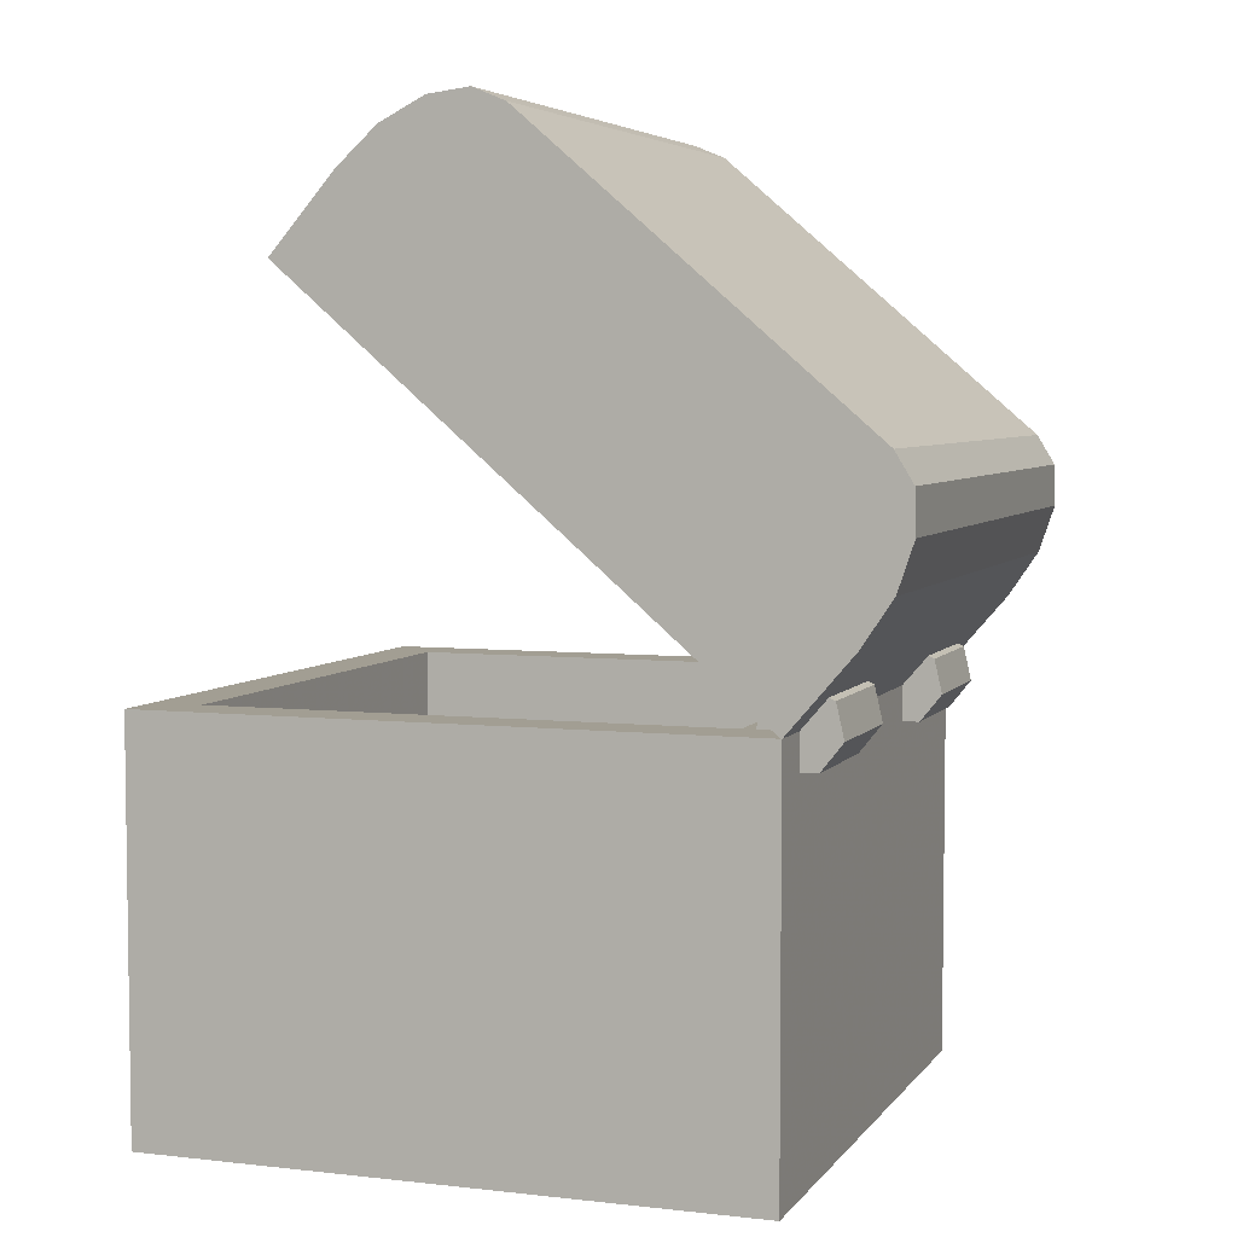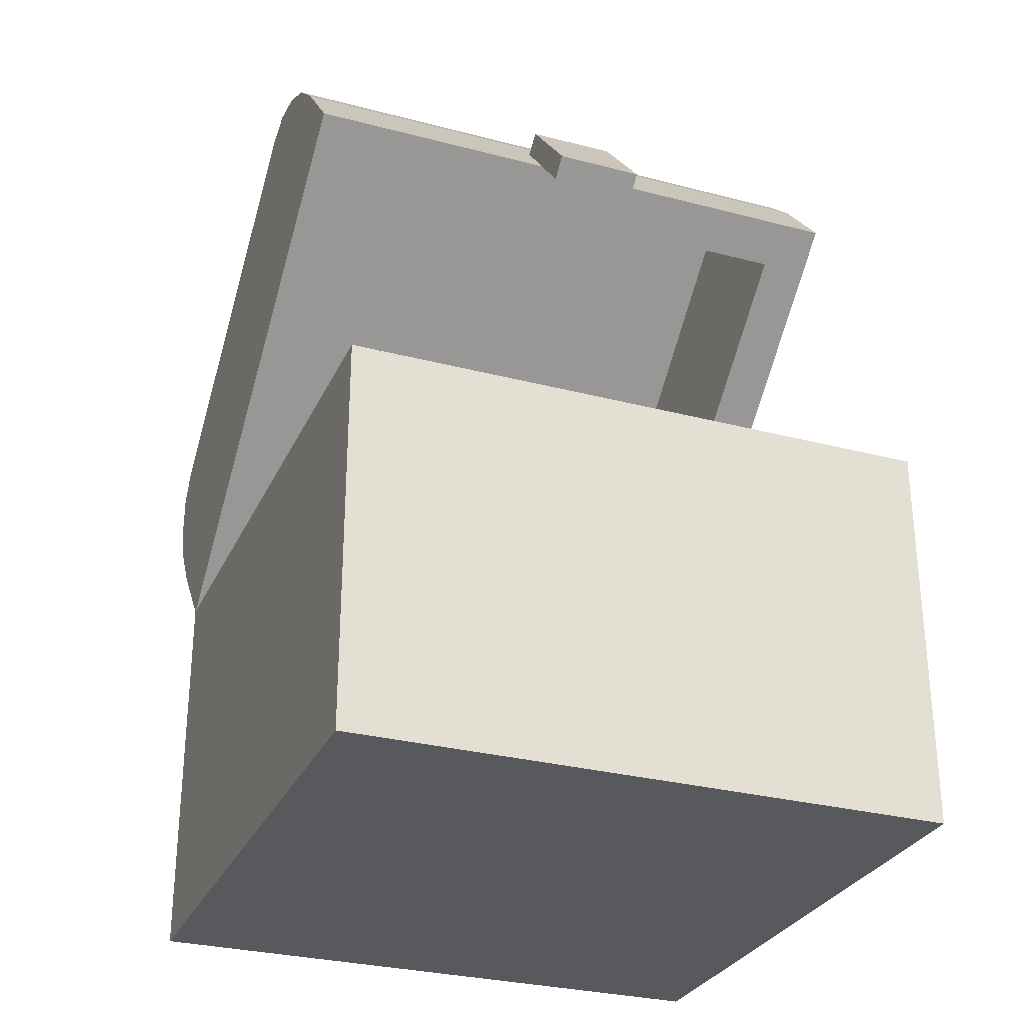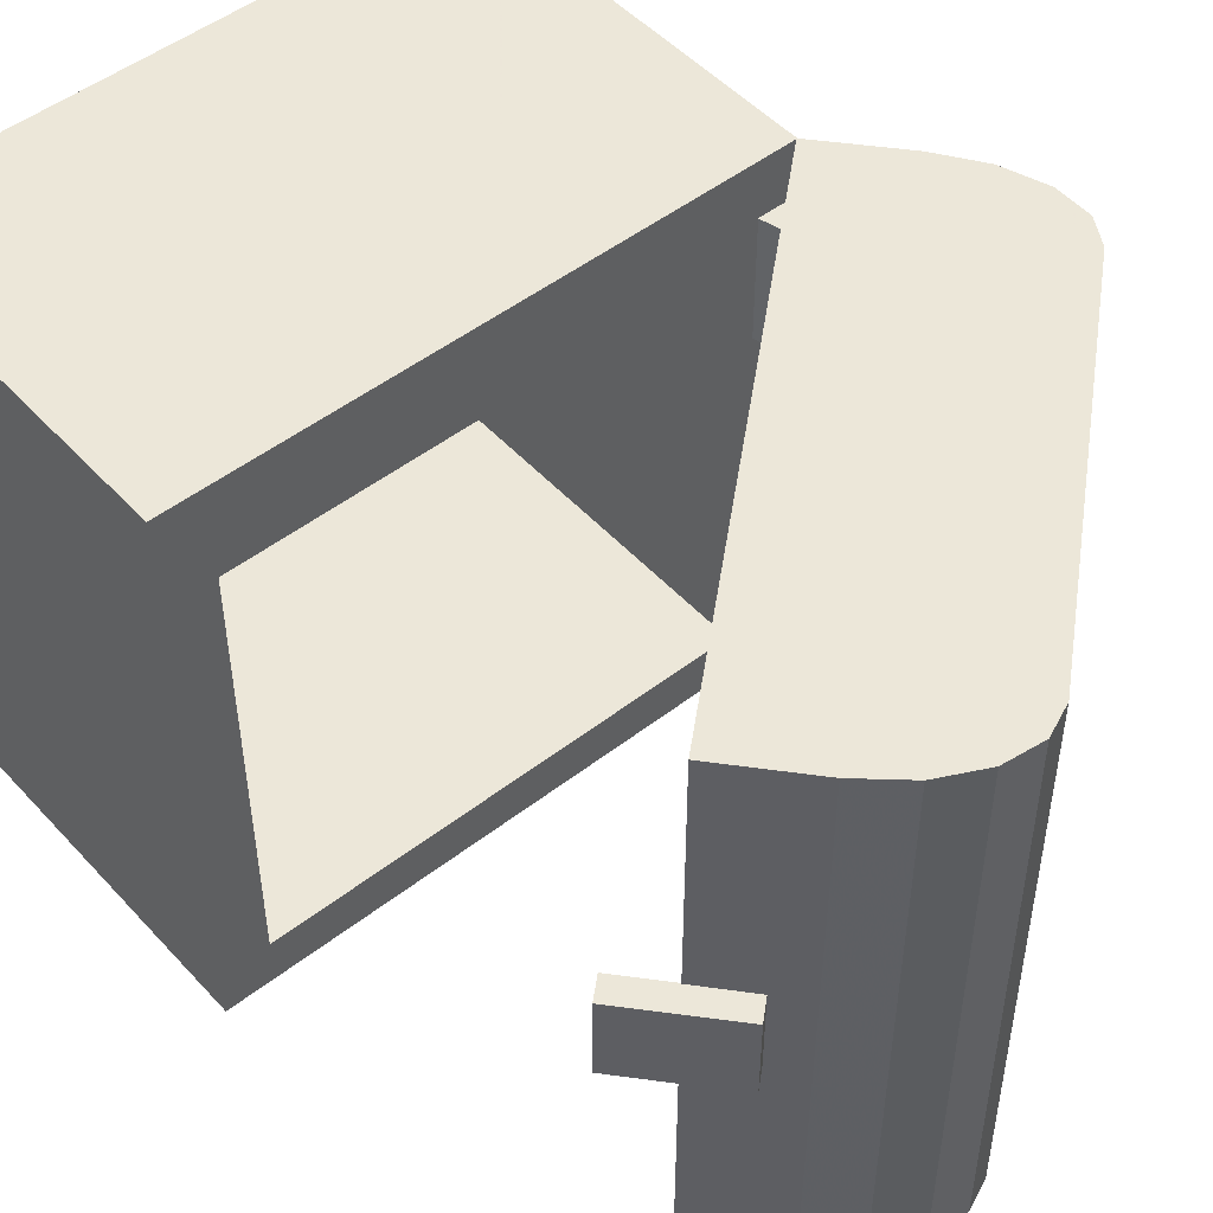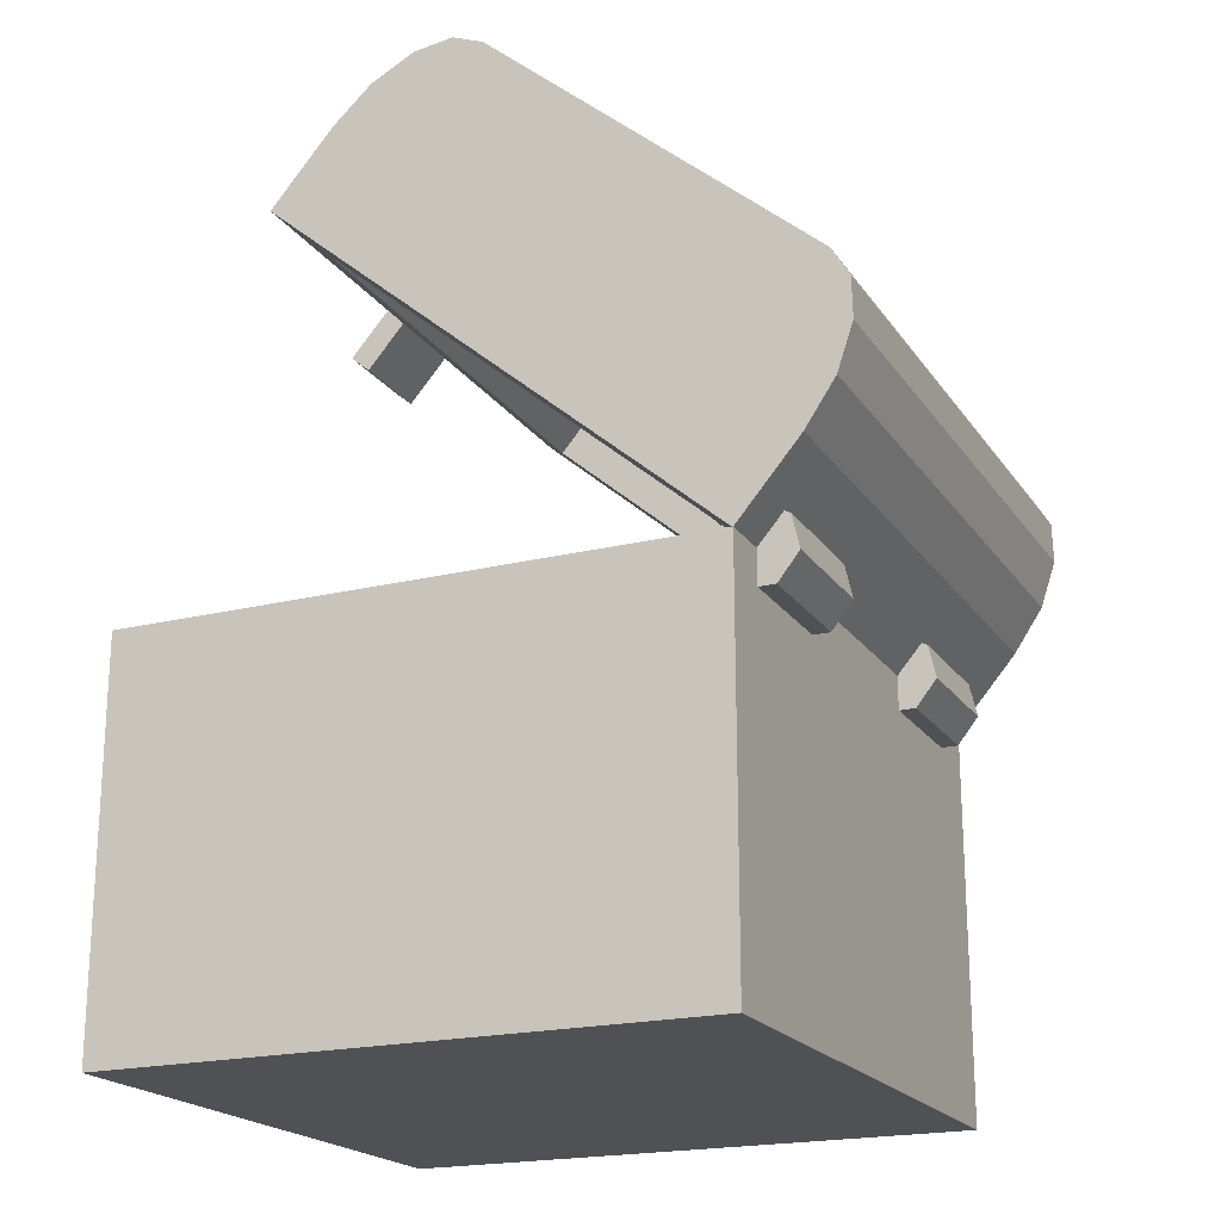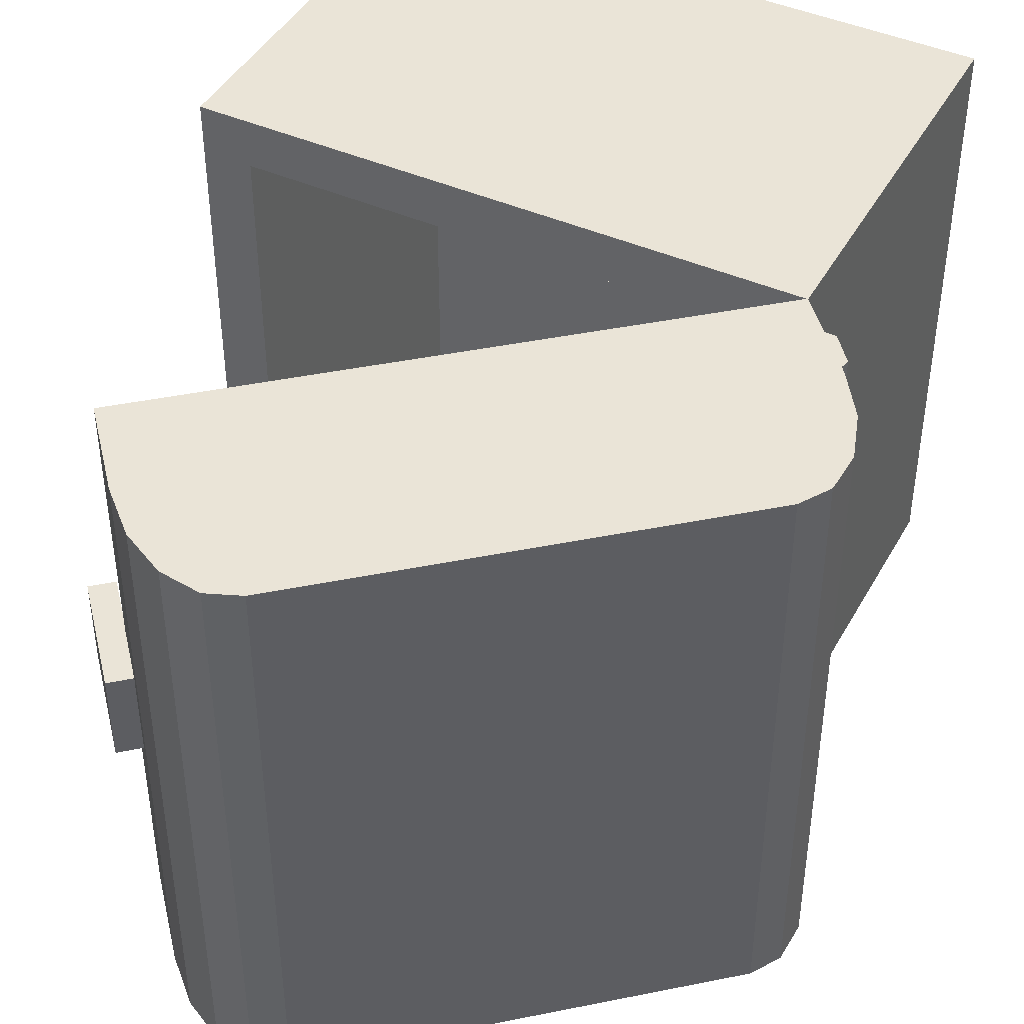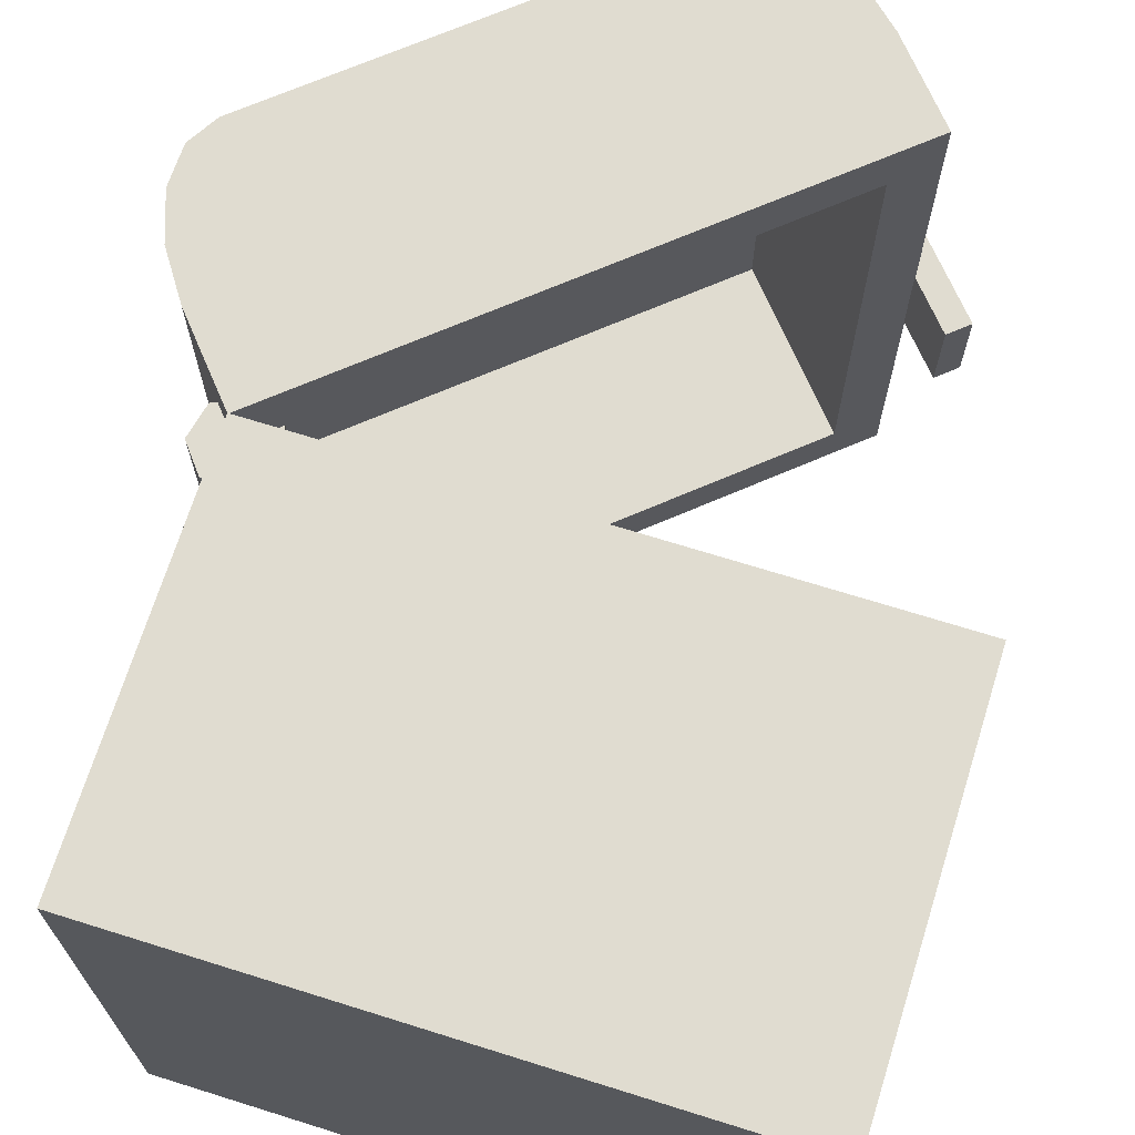
<metadata>
{"format":"obj","ext":"obj","renderer":"f3d","projection":"perspective","resolution":1024,"background":"white","views":[{"elev":5.0,"azim":-160.5,"up":"+Y"},{"elev":-29.4,"azim":68.8,"up":"+Y"},{"elev":49.6,"azim":139.5,"up":"+Z"},{"elev":-20.2,"azim":-155.5,"up":"+Y"},{"elev":43.8,"azim":-152.6,"up":"+Z"},{"elev":69.5,"azim":17.4,"up":"+Z"}]}
</metadata>
<code>
v 0.2521 0.05 0.2521
v -0.2521 0.05 0.2521
v -0.2521 0.4 0.2521
v 0.2521 0.4 0.2521
v -0.2521 0.05 -0.2521
v -0.2521 0.4 -0.2521
v 0.2521 0.05 -0.2521
v 0.2521 0.4 -0.2521
v 0.3021 0.4 -0.3021
v -0.3021 0.4 -0.3021
v -0.3021 0.4 0.3021
v 0.3021 -0 0.3021
v 0.3021 0.4 0.3021
v -0.3021 -0 0.3021
v -0.3021 0 -0.3021
v 0.3021 0 -0.3021
v -0.3866 0.5746 0.2521
v -0.004535 0.9036 0.2521
v 0.1183 0.761 0.2521
v -0.2637 0.432 0.2521
v -0.004535 0.9036 -0.2521
v 0.1183 0.761 -0.2521
v -0.3866 0.5746 -0.2521
v -0.2637 0.432 -0.2521
v 0.09263 0.8674 0.3021
v 0.1562 0.7936 0.3021
v 0.1562 0.7936 -0.3021
v 0.09263 0.8674 -0.3021
v -0.3926 0.6354 0.3021
v -0.4103 0.606 0.3021
v -0.4113 0.5649 0.3021
v -0.3954 0.5182 0.3021
v -0.3652 0.4731 0.3021
v -0.3016 0.3993 0.3021
v 0.05255 0.904 0.3021
v 0.008757 0.9266 0.3021
v -0.03208 0.9317 0.3021
v -0.06375 0.9186 0.3021
v -0.06375 0.9186 -0.3021
v -0.3926 0.6354 -0.3021
v -0.03208 0.9317 -0.3021
v 0.008757 0.9266 -0.3021
v 0.05255 0.904 -0.3021
v -0.4103 0.606 -0.3021
v -0.4113 0.5649 -0.3021
v -0.3954 0.5182 -0.3021
v -0.3652 0.4731 -0.3021
v -0.3016 0.3993 -0.3021
v -0.3019 0.4414 0.1123
v -0.3019 0.4414 0.2423
v -0.2706 0.4263 0.2423
v -0.2706 0.4263 0.1123
v -0.2629 0.3925 0.2423
v -0.2629 0.3925 0.1123
v -0.2845 0.3653 0.1123
v -0.2845 0.3653 0.2423
v -0.3192 0.3653 0.2423
v -0.3192 0.3653 0.1123
v -0.3409 0.3925 0.2423
v -0.3409 0.3925 0.1123
v -0.3331 0.4263 0.2423
v -0.3331 0.4263 0.1123
v -0.3019 0.4414 -0.2501
v -0.3019 0.4414 -0.1201
v -0.2706 0.4263 -0.1201
v -0.2706 0.4263 -0.2501
v -0.2629 0.3925 -0.1201
v -0.2629 0.3925 -0.2501
v -0.2845 0.3653 -0.2501
v -0.2845 0.3653 -0.1201
v -0.3192 0.3653 -0.1201
v -0.3192 0.3653 -0.2501
v -0.3409 0.3925 -0.1201
v -0.3409 0.3925 -0.2501
v -0.3331 0.4263 -0.1201
v -0.3331 0.4263 -0.2501
f 5 6 3 2
f 2 1 7 5
f 1 4 8 7
f 7 8 6 5
f 13 11 14 12
f 22 24 48 27
f 11 10 15 14
f 16 12 14 15
f 9 13 12 16
f 10 9 16 15
f 21 22 19 18
f 10 11 3 6
f 23 24 22 21
f 18 17 23 21
f 26 27 28 25
f 56 53 50 59
f 40 29 38 39
f 36 37 38
f 38 37 41 39
f 37 36 42 41
f 36 35 43 42
f 35 25 28 43
f 40 44 30 29
f 44 45 31 30
f 45 46 32 31
f 46 47 33 32
f 20 24 23 17
f 45 44 40
f 48 34 33 47
f 34 20 19 26
f 50 51 52 49
f 51 53 54 52
f 56 57 58 55
f 57 59 60 58
f 59 61 62 60
f 70 67 64 73
f 61 50 49 62
f 64 65 66 63
f 55 58 60
f 65 67 68 66
f 70 71 72 69
f 71 73 74 72
f 73 75 76 74
f 54 55 60 52
f 75 64 63 76
f 17 18 19 20
f 69 72 74
f 13 9 8 4
f 4 3 11 13
f 27 48 40 39
f 29 30 31
f 32 29 31
f 32 33 29
f 33 34 29
f 26 25 38
f 25 35 38
f 35 36 38
f 2 3 4 1
f 39 41 42
f 43 39 42
f 43 28 39
f 28 27 39
f 48 47 40
f 47 46 40
f 46 45 40
f 24 20 34 48
f 22 27 26 19
f 53 51 50
f 50 61 59
f 59 57 56
f 63 66 74 76
f 68 69 74 66
f 67 65 64
f 64 75 73
f 73 71 70
f 6 8 9 10
f 49 52 60 62
f 34 26 38 29
v 0.1356 0.856 0.045
v 0.2143 0.7655 0.045
v 0.116 0.839 0.045
v 0.1947 0.7484 0.045
v 0.116 0.839 -0.045
v 0.1947 0.7484 -0.045
v 0.2143 0.7655 -0.045
v 0.1356 0.856 -0.045
f 78 83 84
f 83 78 80
f 81 79 77
f 79 80 78
f 82 80 79
f 83 82 81
f 78 84 77
f 83 80 82
f 81 77 84
f 79 78 77
f 82 79 81
f 83 81 84

</code>
